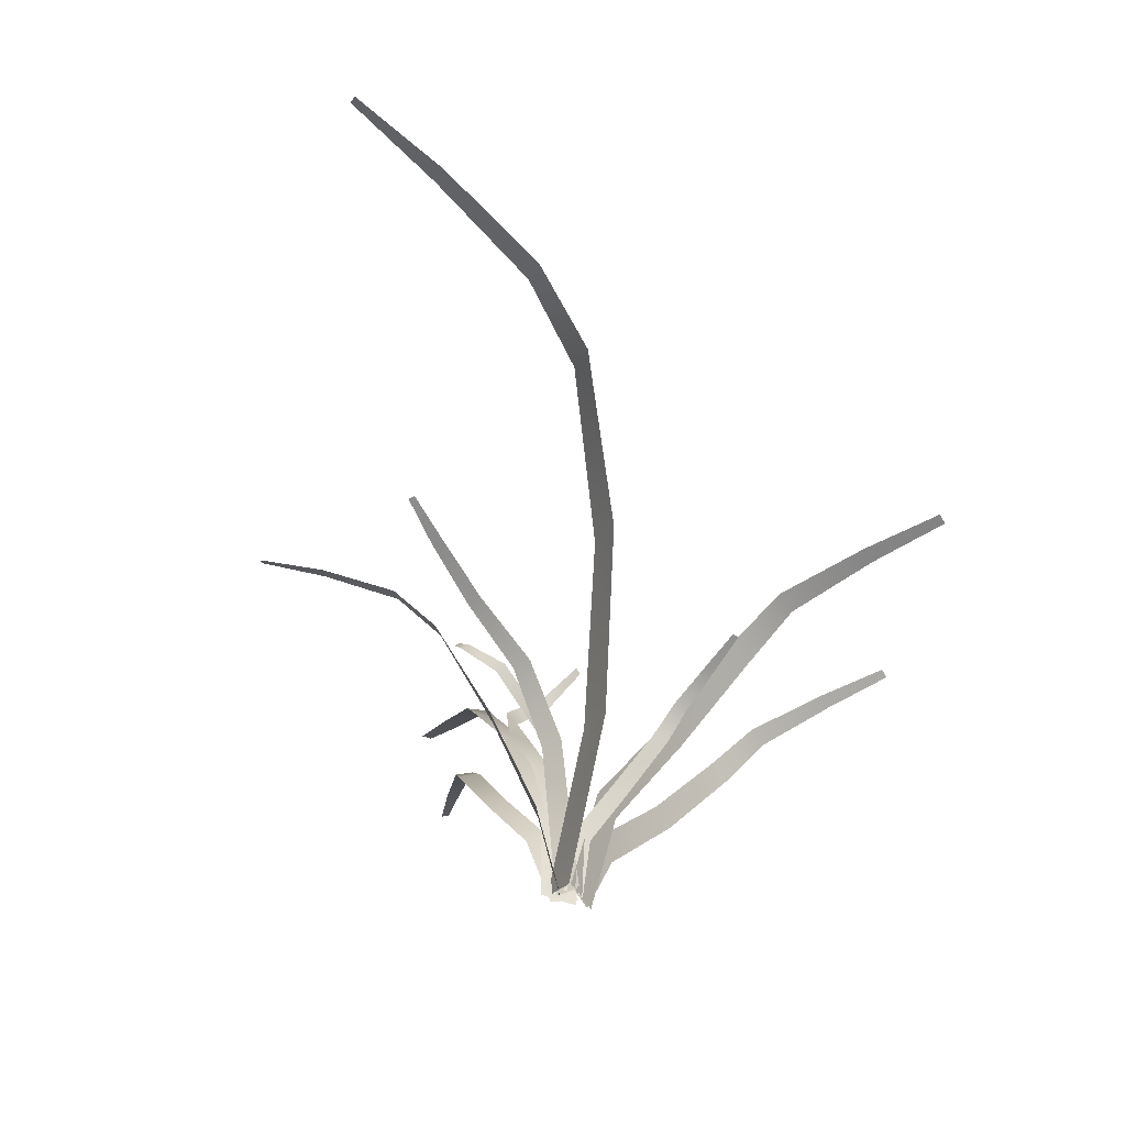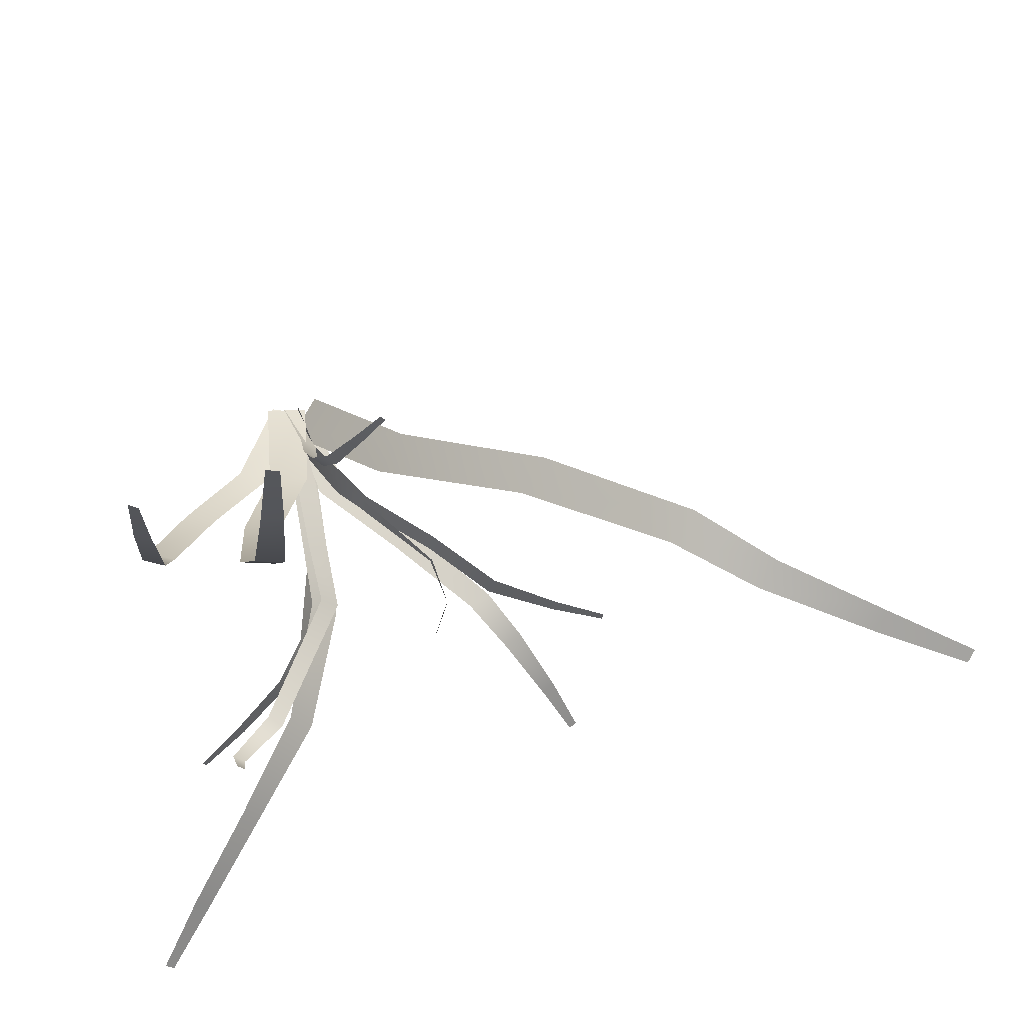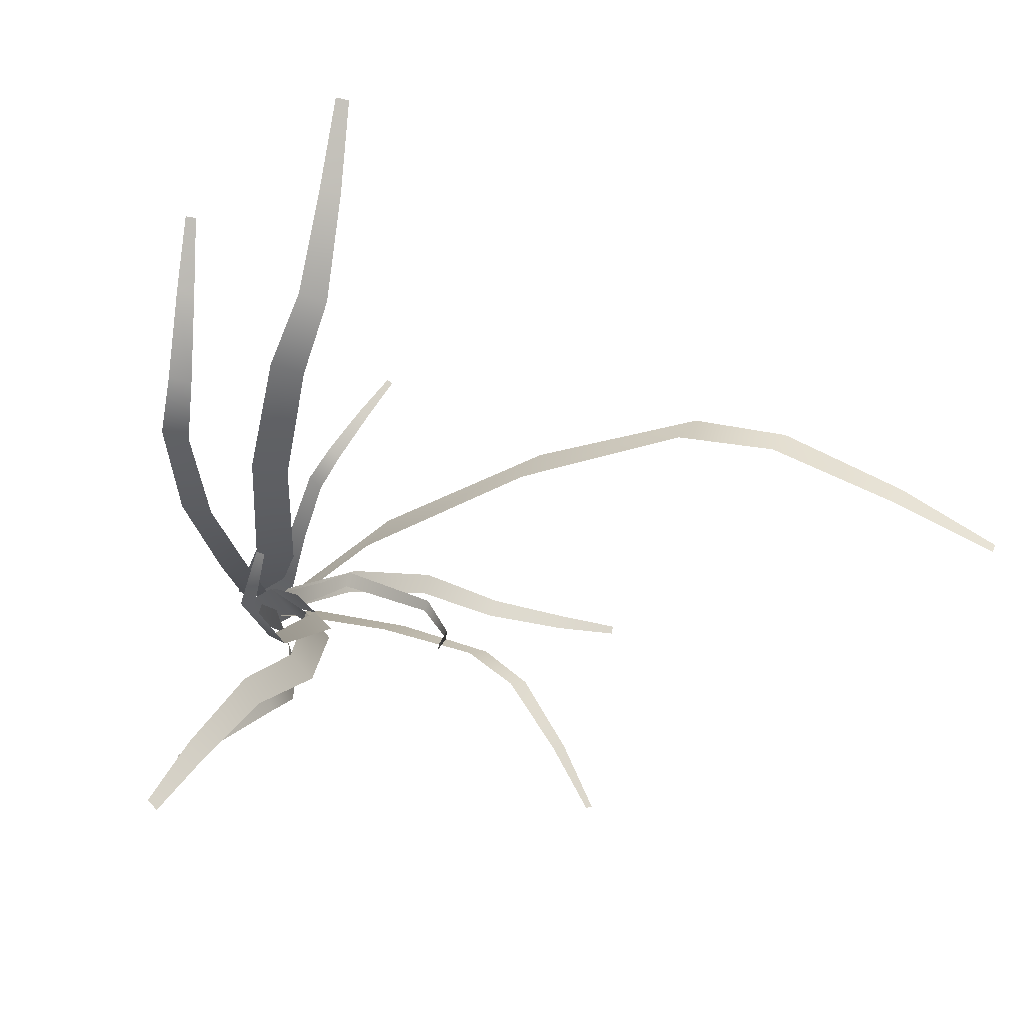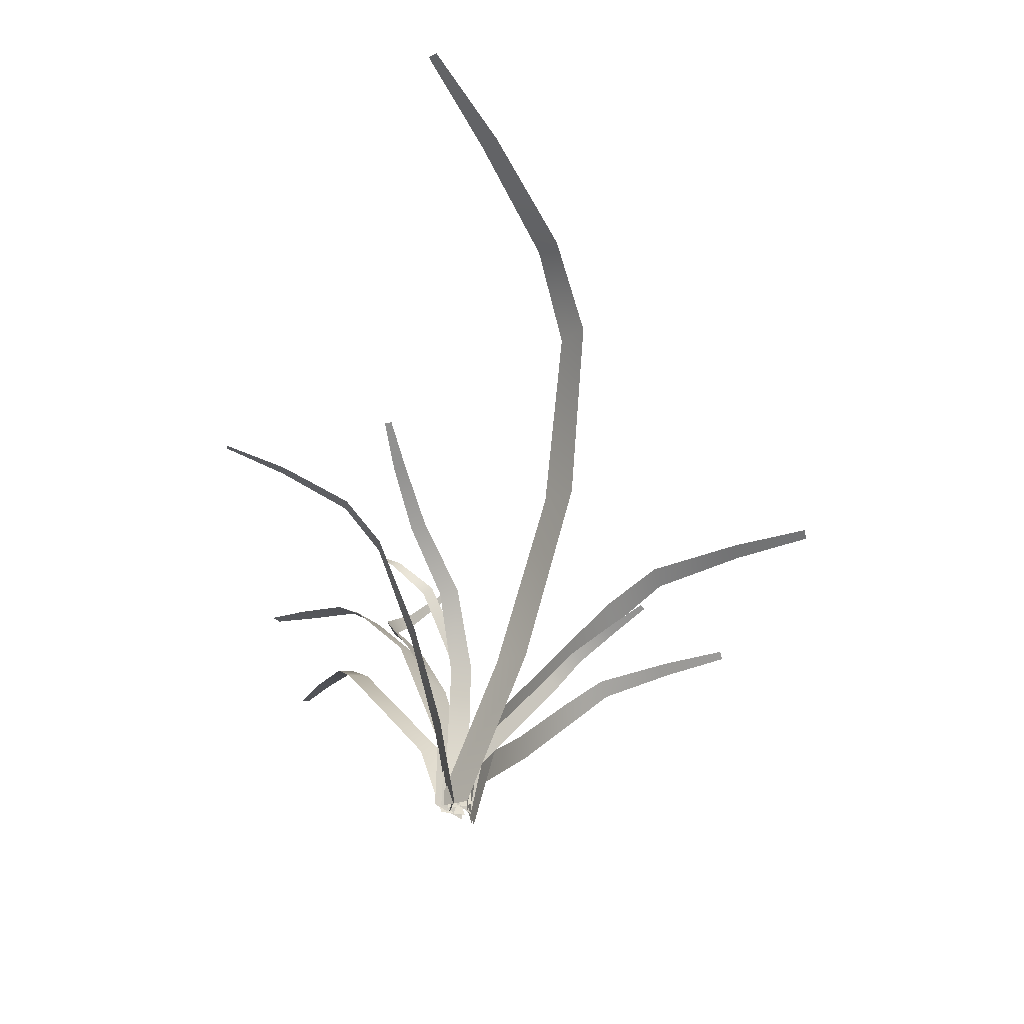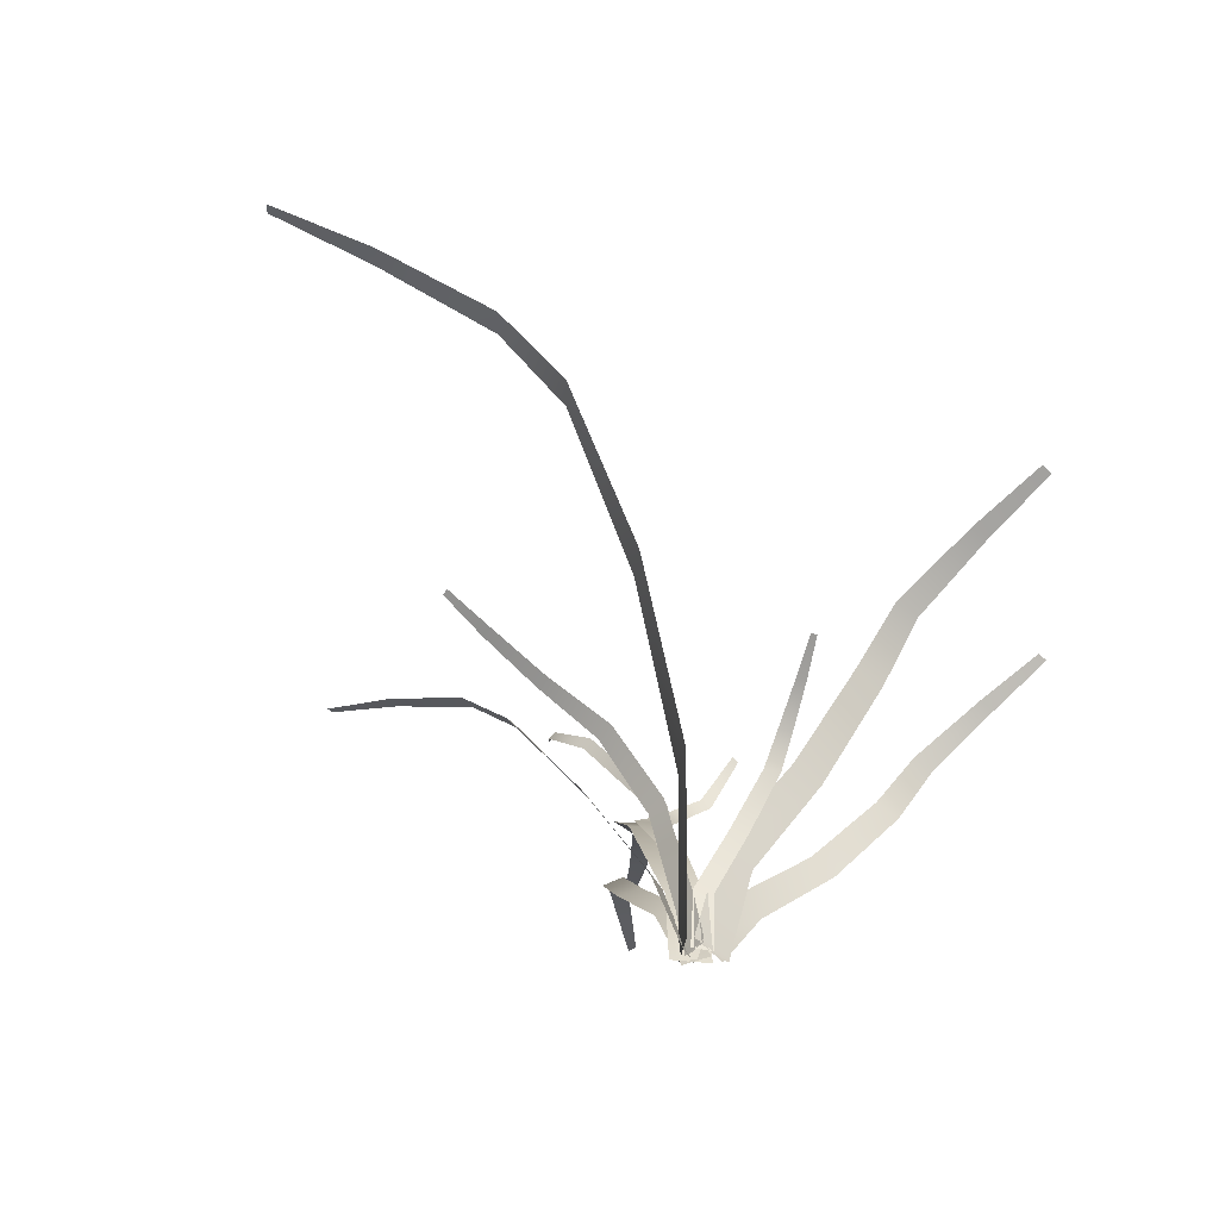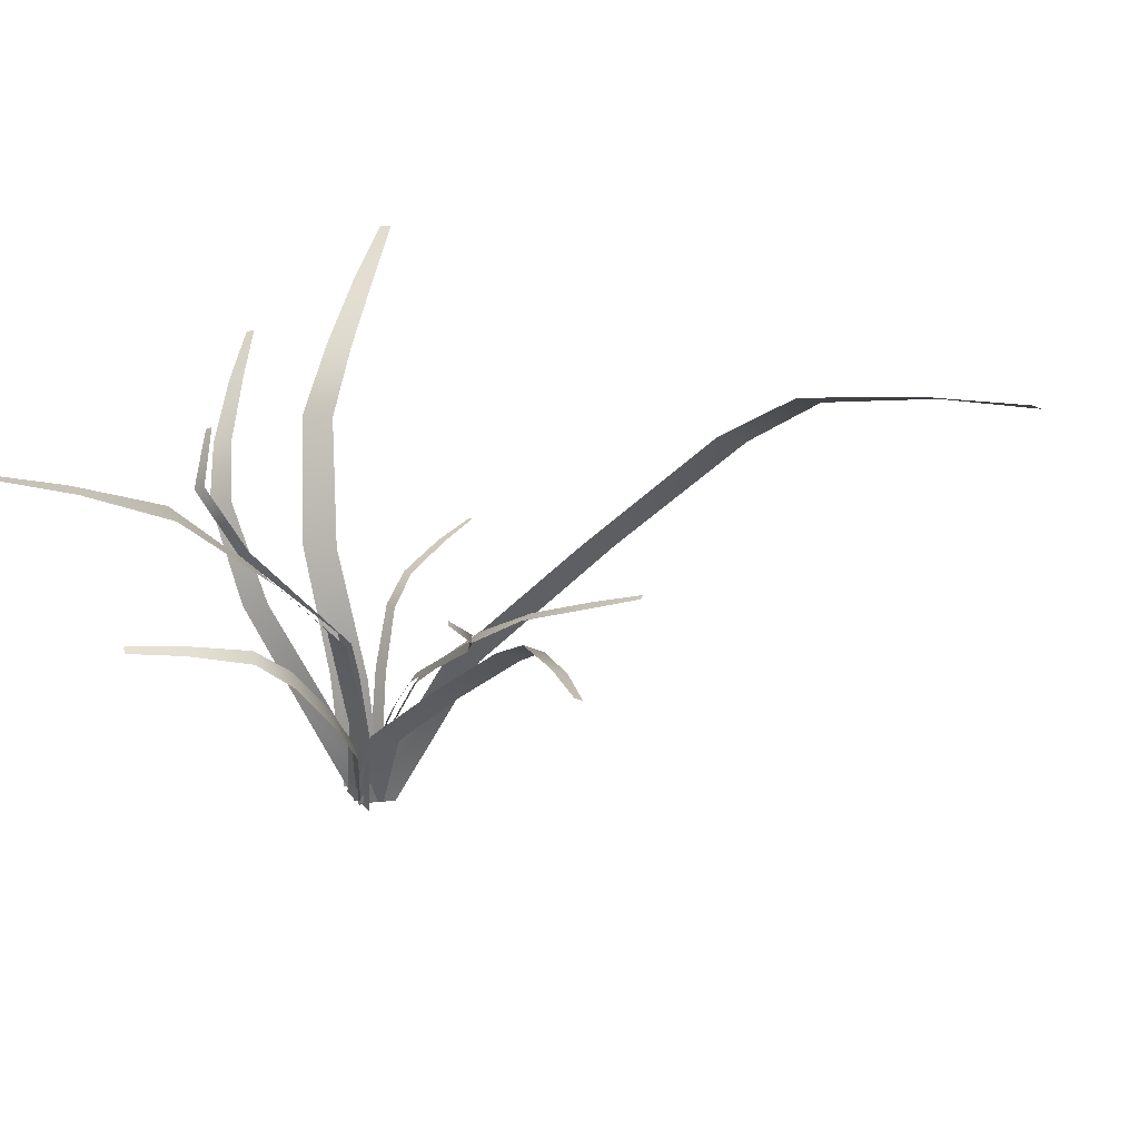
<metadata>
{"format":"obj","ext":"obj","renderer":"f3d","projection":"perspective","resolution":1024,"background":"white","views":[{"elev":-47.9,"azim":-69.1,"up":"+Y"},{"elev":49.7,"azim":167.8,"up":"+Z"},{"elev":-12.6,"azim":158.4,"up":"+Z"},{"elev":-45.9,"azim":-86.1,"up":"+Y"},{"elev":-56.8,"azim":-49.1,"up":"+Y"},{"elev":32.1,"azim":-171.2,"up":"+Y"}]}
</metadata>
<code>
o Grass.026_Plane.008
v -0.5678 0.5079 0.0666
v -0.4439 0.4662 0.124
v -0.3624 0.4018 0.1454
v -0.226 0.2756 0.1169
v -0.0836 0.1519 0.05019
v -0.1158 0.1326 0.08625
v -0.2561 0.2574 0.149
v -0.392 0.3846 0.1716
v -0.4683 0.4513 0.1461
v -0.5851 0.4975 0.08434
v 0.001174 0.007028 -0.02442
v -0.6734 0.5344 0.0145
v -0.03205 -0.01291 0.01282
v -0.6831 0.5261 0.02429
v 0.2402 0.5475 -0.2959
v -0.01173 0.000466 -0.0263
v 0.2487 0.5477 -0.2873
v 0.0192 0.000803 0.002056
v 0.1885 0.5076 -0.2432
v 0.1198 0.4479 -0.1799
v 0.04008 0.3578 -0.1388
v -0.01054 0.2489 -0.07588
v -0.0163 0.09329 -0.02503
v 0.01307 0.09358 0.003018
v 0.01617 0.2493 -0.05013
v 0.06333 0.3583 -0.1154
v 0.1353 0.4499 -0.1564
v 0.2029 0.5078 -0.2282
v 0.1345 0.423 -0.07787
v 0.08808 0.3633 -0.09805
v 0.005042 0.2468 -0.04903
v 0.008369 0.1894 -0.02031
v 0.008893 0.09462 0.003647
v -0.01406 0.09435 -0.01643
v -0.01252 0.189 -0.03876
v -0.01317 0.2464 -0.06586
v 0.07431 0.3735 -0.1069
v 0.1224 0.4296 -0.08228
v 0.01447 0.000702 0.000911
v 0.1318 0.4673 -0.03349
v -0.009662 0.000389 -0.01935
v 0.1247 0.4711 -0.036
v 0.04901 0.4586 0.3541
v 0.05155 0.424 0.2459
v 0.05944 0.3709 0.1815
v 0.04203 0.255 0.102
v -0.001951 0.1322 0.03526
v 0.04124 0.1301 0.04044
v 0.08154 0.2527 0.1075
v 0.09479 0.3679 0.1894
v 0.08124 0.4211 0.2522
v 0.07128 0.4571 0.3576
v -0.01809 -0.000122 0.0101
v 0.04889 0.4809 0.4476
v 0.02653 -0.002291 0.01545
v 0.06238 0.4782 0.4496
v -0.2422 0.3268 -0.1959
v -0.202 0.3027 -0.1239
v -0.1676 0.2642 -0.08609
v -0.09436 0.1855 -0.05198
v -0.01783 0.1017 -0.02763
v -0.047 0.0939 -0.01926
v -0.1208 0.1765 -0.04494
v -0.1914 0.2548 -0.08199
v -0.2223 0.2942 -0.1199
v -0.2569 0.3212 -0.1923
v 0.009441 0.001529 -0.0123
v -0.2735 0.342 -0.2599
v -0.02215 -0.004415 -0.003012
v -0.2818 0.3375 -0.2579
v 0.1797 0.372 0.2545
v 0.1718 0.3386 0.1683
v 0.1619 0.2918 0.12
v 0.1124 0.1993 0.0637
v 0.03955 0.1066 0.01786
v 0.07306 0.09752 0.02354
v 0.1429 0.1907 0.06958
v 0.1889 0.2836 0.1277
v 0.1943 0.3313 0.1746
v 0.1968 0.367 0.2582
v -0.01457 0.003752 0.007854
v 0.1858 0.3946 0.3297
v 0.02004 -0.005663 0.01371
v 0.1956 0.3901 0.3319
v -0.3122 0.3303 -0.05815
v -0.01022 0.000273 0.01602
v -0.3106 0.3301 -0.06595
v -0.005783 -0.000562 -0.01129
v -0.2602 0.3096 -0.04655
v -0.194 0.2776 -0.02826
v -0.1324 0.2257 0.006123
v -0.067 0.1604 0.01775
v -0.0188 0.06116 0.01218
v -0.01397 0.06039 -0.01415
v -0.06249 0.1598 -0.006305
v -0.1279 0.2253 -0.0152
v -0.1868 0.2787 -0.04547
v -0.2571 0.3093 -0.05989
v -0.1404 0.2641 -0.07196
v -0.1278 0.2275 -0.0354
v -0.05763 0.159 -0.000455
v -0.03633 0.1223 -0.009126
v -0.01226 0.06137 -0.01217
v -0.01502 0.06201 0.00775
v -0.03893 0.1228 0.009067
v -0.06029 0.1593 0.01569
v -0.129 0.2348 -0.02528
v -0.1393 0.2691 -0.06417
v -0.004709 -0.000351 -0.008277
v -0.1203 0.2948 -0.08949
v -0.007144 0.000336 0.01236
v -0.1196 0.2976 -0.0849
v 0.1225 0.3088 -0.1851
v 0.06644 0.2821 -0.1448
v 0.03461 0.2446 -0.1223
v 0.01088 0.1673 -0.07636
v 0.004515 0.08773 -0.02014
v -0.007834 0.08364 -0.04556
v 7.1e-05 0.1633 -0.09987
v 0.02663 0.2406 -0.1443
v 0.05963 0.2784 -0.1632
v 0.1167 0.3064 -0.1985
v 0.01205 0.001639 0.00625
v 0.1712 0.3267 -0.2206
v -0.000703 -0.002588 -0.02
v 0.1678 0.3241 -0.2286
v -0.05909 0.2225 0.1835
v -0.03121 0.2067 0.1367
v -0.01828 0.1806 0.1065
v -0.01651 0.1256 0.05894
v -0.02067 0.06667 0.01344
v -0.004744 0.06384 0.02685
v -0.002163 0.1218 0.0714
v -0.006416 0.1762 0.1186
v -0.02074 0.2026 0.1469
v -0.05121 0.2199 0.1906
v -0.01024 4.9e-05 -0.000752
v -0.08478 0.2321 0.2231
v 0.006828 -0.001363 0.01353
v -0.08013 0.2298 0.2272
f 7 6 5 4
f 8 7 4 3
f 9 8 3 2
f 10 9 2 1
f 14 10 1 12
f 6 13 11 5
f 23 16 18 24
f 15 19 28 17
f 19 20 27 28
f 20 21 26 27
f 21 22 25 26
f 22 23 24 25
f 35 34 33 32
f 36 35 32 31
f 37 36 31 30
f 38 37 30 29
f 42 38 29 40
f 34 41 39 33
f 49 48 47 46
f 50 49 46 45
f 51 50 45 44
f 52 51 44 43
f 56 52 43 54
f 48 55 53 47
f 63 62 61 60
f 64 63 60 59
f 65 64 59 58
f 66 65 58 57
f 70 66 57 68
f 62 69 67 61
f 77 76 75 74
f 78 77 74 73
f 79 78 73 72
f 80 79 72 71
f 84 80 71 82
f 76 83 81 75
f 93 86 88 94
f 85 89 98 87
f 89 90 97 98
f 90 91 96 97
f 91 92 95 96
f 92 93 94 95
f 105 104 103 102
f 106 105 102 101
f 107 106 101 100
f 108 107 100 99
f 112 108 99 110
f 104 111 109 103
f 119 118 117 116
f 120 119 116 115
f 121 120 115 114
f 122 121 114 113
f 126 122 113 124
f 118 125 123 117
f 133 132 131 130
f 134 133 130 129
f 135 134 129 128
f 136 135 128 127
f 140 136 127 138
f 132 139 137 131

</code>
